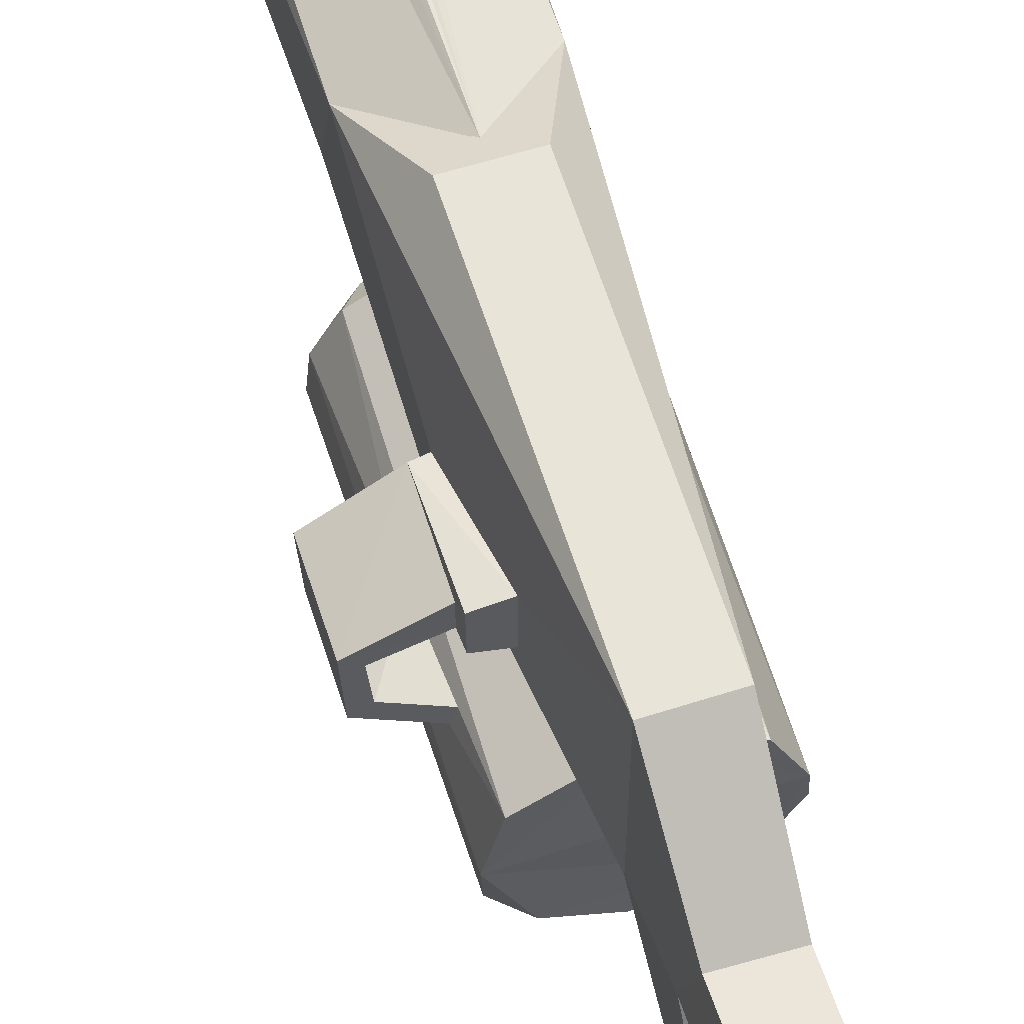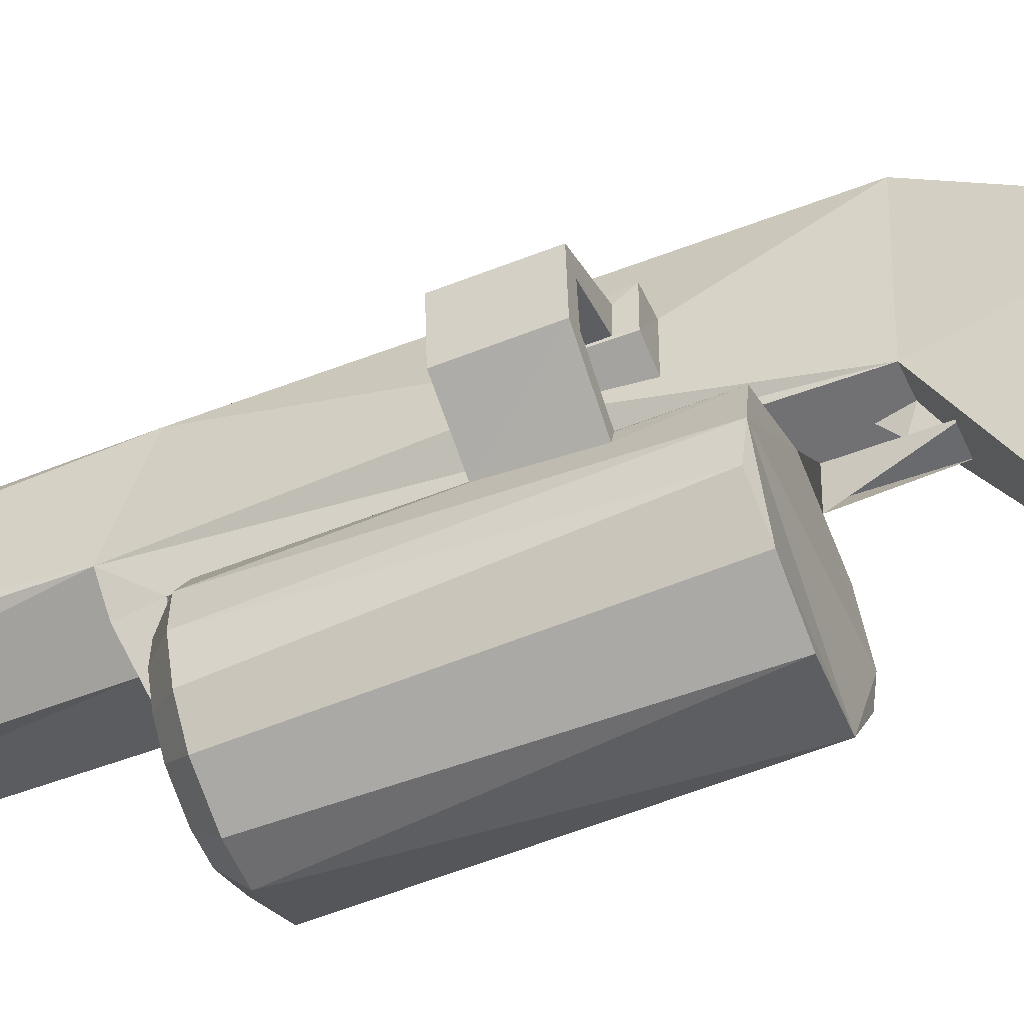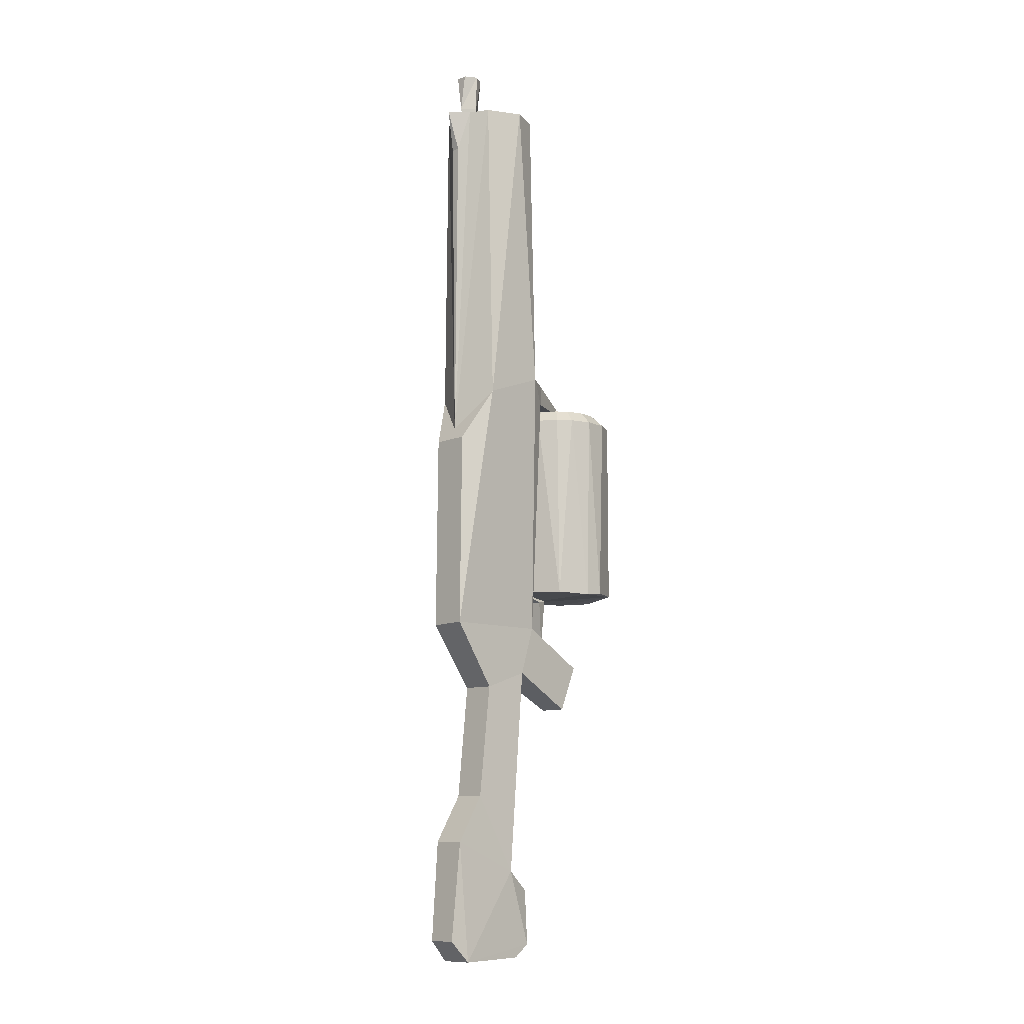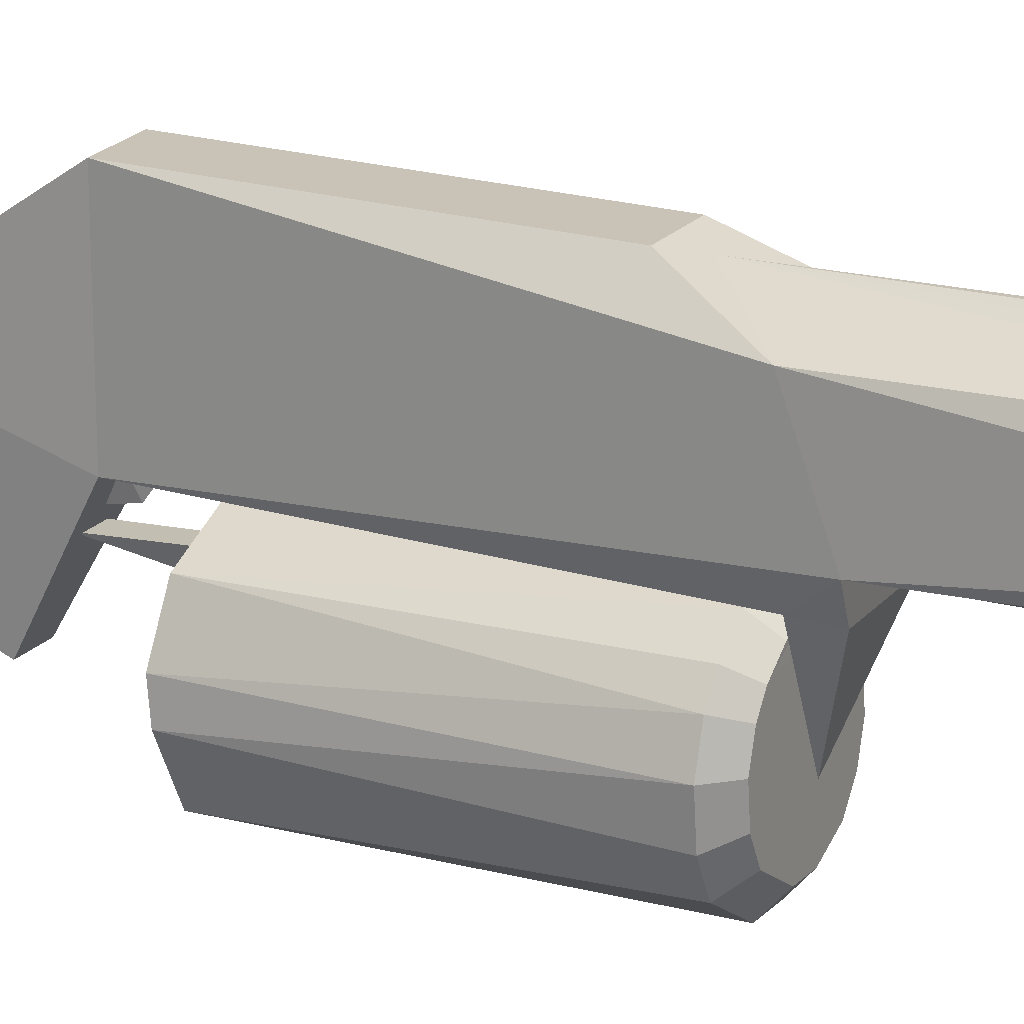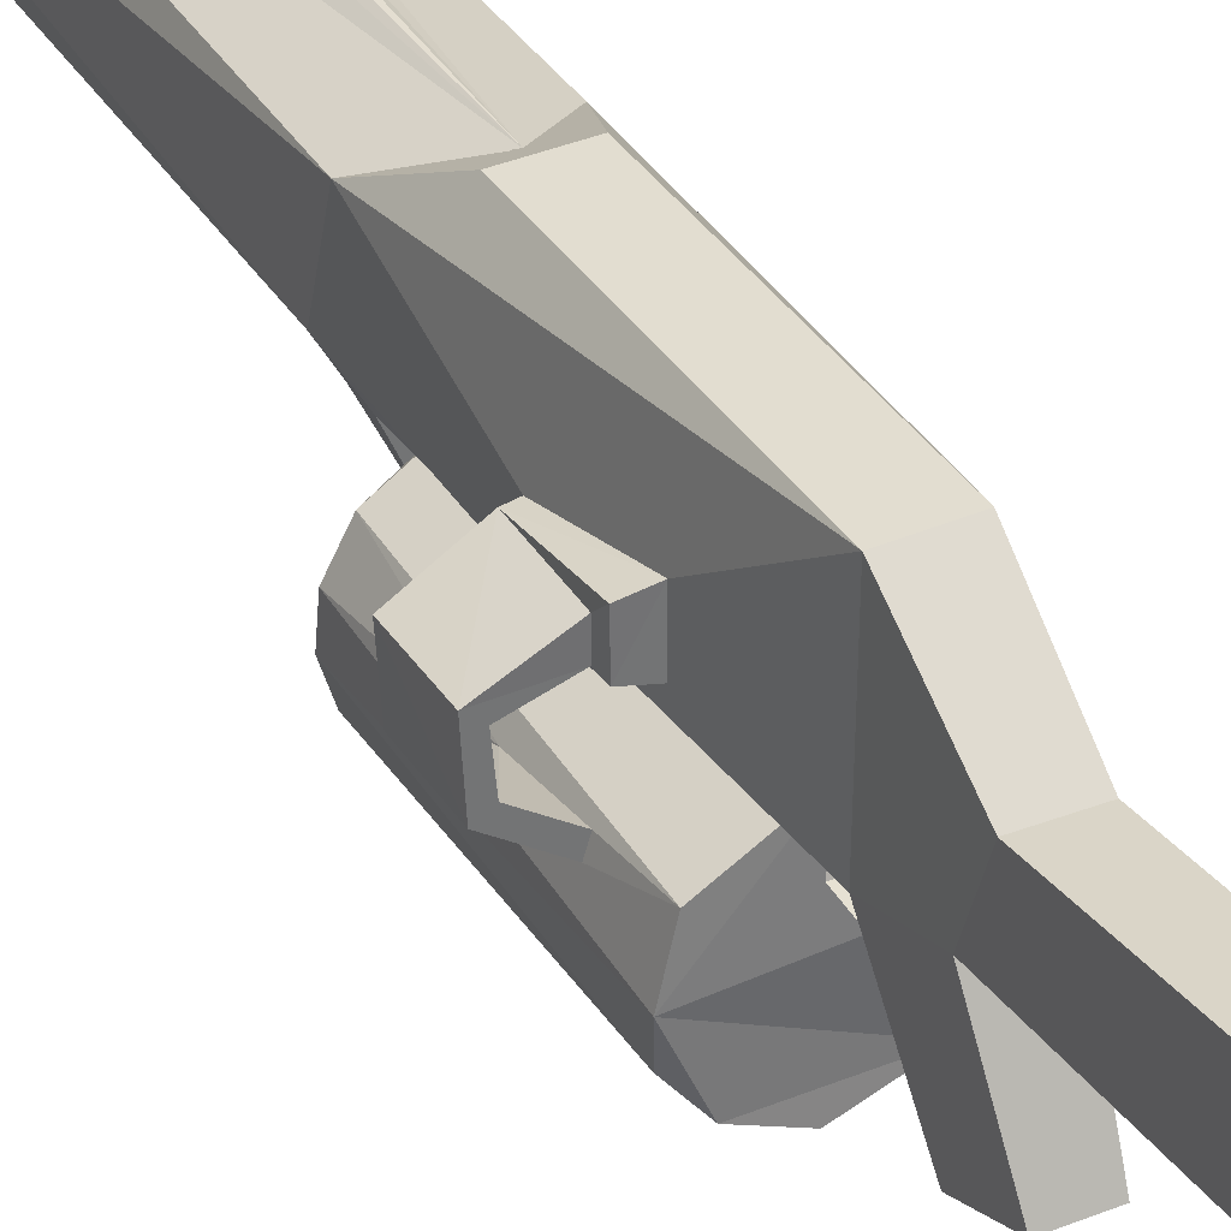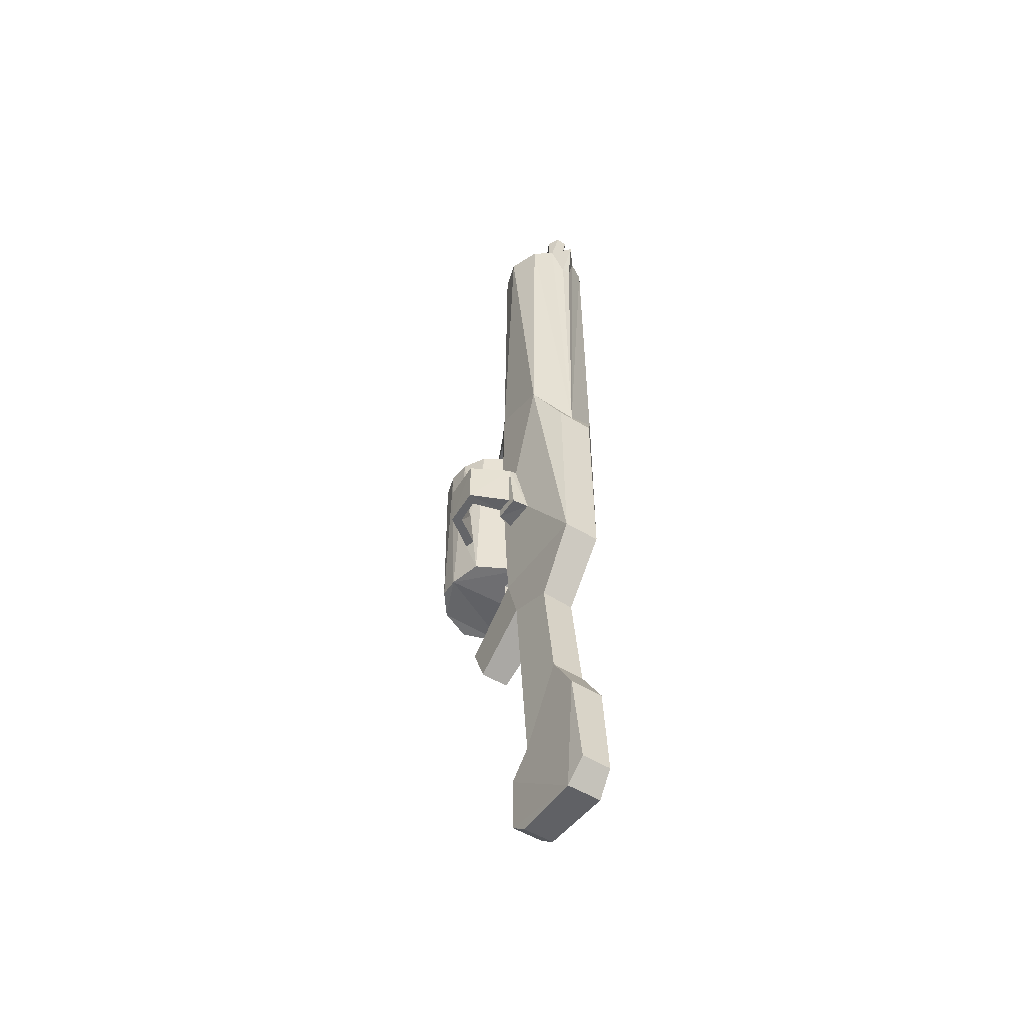
<metadata>
{"format":"obj","ext":"obj","renderer":"f3d","projection":"perspective","resolution":1024,"background":"white","views":[{"elev":60.5,"azim":162.6,"up":"+Y"},{"elev":-54.5,"azim":112.9,"up":"+Y"},{"elev":-10.5,"azim":-134.2,"up":"+Z"},{"elev":19.1,"azim":-62.9,"up":"+Y"},{"elev":36.0,"azim":151.5,"up":"+Y"},{"elev":-51.6,"azim":145.9,"up":"+Z"}]}
</metadata>
<code>
o Cube.008
v -0.08076 0.2371 -0.7696
v 0.08046 0.237 -0.7722
v 0.01328 -0.2184 -0.7663
v -0.000145 -0.2936 -0.8167
v -0.01525 -0.2186 -0.7663
v -0.00065 -0.2189 -0.698
v -0.001586 -0.279 -0.7412
v -0.03311 -0.3163 -0.6277
v -0.006635 -0.3764 -0.6151
v -0.002309 -0.2172 -0.5859
v 0.03124 -0.3167 -0.6286
v 0.08475 -0.2437 0.2304
v 0.2252 -0.3942 0.2304
v 0.2326 -0.4905 0.2304
v 0.1462 -0.6568 0.2304
v 0.1719 -0.405 0.2836
v 0.1557 -0.5513 0.2836
v -0.197 -0.439 0.2836
v -0.175 -0.3697 0.2836
v -0.1418 -0.3262 0.2836
v -0.08298 -0.2841 0.2837
v -0.04627 -0.275 0.2835
v 0.00719 -0.2741 0.2835
v 0.1326 -0.3319 0.2836
v -0.1888 -0.5188 0.2836
v -0.1547 -0.5832 0.2836
v -0.04897 -0.6455 0.2836
v 0.2088 -0.3534 -0.195
v 0.03695 -0.7059 0.2304
v -0.05963 -0.7049 0.2304
v -0.1958 -0.6246 0.2304
v -0.2396 -0.5419 0.2304
v 0.1742 -0.3002 0.2304
v -0.02175 -0.2242 0.2306
v -0.1034 -0.2413 0.2303
v -0.1792 -0.2939 0.2304
v -0.2219 -0.3499 0.2304
v -0.2502 -0.439 0.2304
v 0.02605 -0.6463 0.2836
v 0.2002 -0.1103 -0.3998
v -0.2422 -0.4276 -0.5986
v -0.183 -0.3008 -0.592
v 0.1906 -0.3216 -0.5877
v 0.2287 -0.4538 -0.5965
v 0.2216 -0.5453 -0.5844
v 0.1462 -0.6397 -0.5972
v 0.01186 -0.7003 -0.5973
v -0.1705 -0.6521 -0.5841
v -0.2478 -0.5067 -0.588
v 0.1998 -0.03291 -0.1814
v 0.3646 -0.1132 -0.3999
v 0.212 -0.3789 -0.3998
v 0.1992 -0.3372 -0.3999
v 0.3161 -0.2556 -0.3999
v 0.3156 -0.2564 -0.195
v 0.3545 -0.2792 -0.3999
v 0.3646 -0.1143 -0.195
v 0.3536 -0.2801 -0.195
v 0.3263 -0.1472 -0.195
v 0.3264 -0.1466 -0.3999
v 0.2012 -0.03669 -0.4016
v 0.2069 -0.1226 -0.1838
v 0.1993 -0.000869 -0.4403
v 0.197 -0.1143 -0.4393
v 0.127 -0.1334 -0.4404
v 0.06355 0.1792 1.673
v -0.006239 0.2579 1.673
v 0.01601 0.2093 1.496
v -0.02148 0.2096 1.496
v -0.1505 0.1357 1.674
v -0.2156 -0.009488 1.675
v 0.003852 -0.2174 1.673
v 0.1532 -0.126 1.674
v -0.07086 0.1794 1.673
v -0.167 -0.1261 1.674
v 0.1912 -0.009167 1.675
v 0.1416 0.1226 1.674
v -0.05553 0.1263 1.714
v -0.006464 0.1779 1.713
v -0.007082 0.07388 1.716
v 0.03938 0.1254 1.715
v 0.01798 0.1764 1.87
v -0.02987 0.1762 1.87
v -0.05997 0.1259 1.87
v -0.02936 0.07289 1.87
v 0.01805 0.0733 1.87
v 0.04496 0.1254 1.87
v -0.0117 0.1268 1.46
v -0.1745 -0.002086 1.462
v 0.004711 -0.1799 1.46
v 0.1529 0.01942 1.458
v -0.1309 -0.23 0.2997
v -0.08131 0.2281 0.08101
v 0.081 0.2276 0.08098
v 0.07414 0.04586 -1.046
v -0.08153 -0.08222 -1.869
v 0.07936 -0.08329 -1.868
v 0.1612 0.1176 0.3
v 0.1506 -0.1522 0.397
v 0.0788 -0.157 -0.9752
v -0.07888 -0.1569 -0.9751
v -0.07111 0.04347 -1.047
v -0.0721 0.09943 -1.538
v 0.07094 0.1001 -1.538
v -0.07224 0.2199 -1.738
v 0.07415 0.22 -1.738
v -0.05301 -0.1985 -1.956
v 0.07129 -0.1986 -1.955
v -0.06379 0.2576 -2.164
v 0.064 0.2582 -2.165
v -0.06706 -0.1982 -2.192
v 0.06975 -0.1981 -2.193
v -0.06656 -0.1281 -2.247
v 0.06665 -0.1281 -2.248
v -0.0751 0.1717 -2.255
v 0.07337 0.172 -2.256
v -0.05871 -0.4405 -1.127
v 0.0661 -0.44 -1.127
v -0.0532 -0.5272 -0.9278
v 0.05394 -0.5284 -0.9281
v 0.08127 -0.2191 -0.7636
v -0.08016 -0.2208 -0.765
v 0.03465 -0.3265 -0.8363
v -0.1761 -0.1506 0.4007
v 0.1127 -0.2266 0.2997
v -0.1718 0.1224 0.2996
v 0.1063 -0.234 0.3867
v -0.009425 -0.5026 0.2998
v -0.1256 -0.2362 0.3917
v -0.001027 0.2018 0.133
v -0.008577 -0.2121 0.3914
v 0.1271 0.007797 -0.4402
v 0.1654 -0.1437 -0.1685
v 0.165 -0.03204 -0.176
v -0.03436 -0.3264 -0.8368
v 0.1109 -0.6083 0.2836
v 0.06329 -0.2851 0.2837
v 0.2039 -0.5838 0.2304
v 0.1781 -0.479 0.2836
f 67 66 68
f 67 69 74
f 67 74 66
f 72 131 99
f 76 99 98
f 76 98 77
f 75 124 131
f 74 130 70
f 77 98 130
f 70 71 89
f 77 91 76
f 88 78 79
f 88 79 81
f 84 79 78
f 85 78 80
f 82 81 79
f 88 90 91
f 90 88 89
f 76 90 73
f 78 88 80
f 75 90 89
f 66 88 77
f 67 68 69
f 66 77 130
f 73 72 99
f 71 126 124
f 76 73 99
f 69 130 74
f 71 75 89
f 72 75 131
f 70 130 126
f 86 85 80
f 79 84 83
f 87 86 81
f 78 85 84
f 82 87 81
f 79 83 82
f 76 91 90
f 72 73 90
f 75 72 90
f 77 88 91
f 68 130 69
f 70 126 71
f 124 75 71
f 81 80 88
f 86 80 81
f 89 88 70
f 74 88 66
f 74 70 88
f 68 66 130
f 83 84 85 86 87 82
f 125 121 99
f 98 2 94
f 101 122 1 102
f 124 122 92
f 99 127 125
f 134 50 132
f 121 133 99
f 2 121 100 95
f 129 92 128
f 132 64 65
f 126 93 1
f 124 126 1 122
f 127 129 128
f 125 127 128
f 125 128 92
f 65 133 121
f 64 63 61 40
f 50 134 133 62
f 61 63 50
f 62 64 40
f 132 63 64
f 102 1 2 95
f 92 129 124
f 94 93 126 130 98
f 133 65 64 62
f 131 124 129 127 99
f 2 1 93 94
f 121 125 92 122
f 63 132 50
f 99 133 134 98
f 98 134 132 2
f 2 132 65 121
f 47 15 29
f 47 29 30
f 48 30 31
f 45 14 138
f 52 43 53
f 10 34 12
f 34 10 35
f 41 38 37
f 42 37 36
f 44 13 14
f 57 59 58
f 60 62 40
f 57 50 62
f 60 40 51
f 51 50 57
f 59 55 58
f 54 60 51
f 54 55 59
f 56 57 58
f 33 12 137 24
f 30 48 47
f 38 49 32
f 38 41 49
f 14 45 44
f 37 42 41
f 35 36 20 21
f 31 30 27 26
f 34 22 23
f 52 54 56
f 55 28 58
f 28 54 53
f 59 62 60
f 56 51 57
f 62 59 57
f 60 54 59
f 51 61 50
f 38 32 25 18
f 34 35 21 22
f 52 28 13 44 43
f 49 48 31 32
f 45 138 15 46
f 15 47 46
f 43 10 12 33
f 32 31 26 25
f 35 10 42
f 36 35 42
f 30 29 39 27
f 29 15 136 39
f 13 33 24 16
f 15 138 17 136
f 37 38 18 19
f 138 14 139 17
f 36 37 19 20
f 14 13 16 139
f 12 34 23 137
f 54 52 53
f 55 54 28
f 54 51 56
f 61 51 40
f 43 33 28 53
f 33 13 28
f 58 28 56
f 52 56 28
f 45 46 44
f 47 48 46
f 46 48 44
f 49 41 48
f 42 10 41
f 10 43 44
f 48 41 44
f 41 10 44
f 26 27 39
f 136 17 39
f 139 16 17
f 24 137 16
f 23 22 137
f 21 20 22
f 19 18 20
f 25 26 18
f 39 17 26
f 16 137 17
f 22 20 137
f 20 18 26
f 17 137 26
f 137 20 26
f 97 106 104
f 96 115 111
f 115 113 111
f 110 106 116
f 105 109 115
f 96 103 105
f 108 112 116
f 116 112 114
f 100 97 104 95
f 104 106 105 103
f 101 102 103 96
f 96 97 100 101
f 106 110 109 105
f 107 111 112 108
f 96 105 115
f 116 106 97 108
f 97 96 107 108
f 110 116 115 109
f 116 114 113 115
f 111 113 114 112
f 104 103 102 95
f 107 96 111
f 8 10 11
f 120 118 100 121
f 5 7 6
f 7 5 4
f 119 122 101 117
f 4 3 7
f 3 6 7
f 8 135 9
f 118 117 101 100
f 121 122 119 120
f 10 8 9
f 10 9 11
f 135 8 11 123
f 123 11 9

</code>
